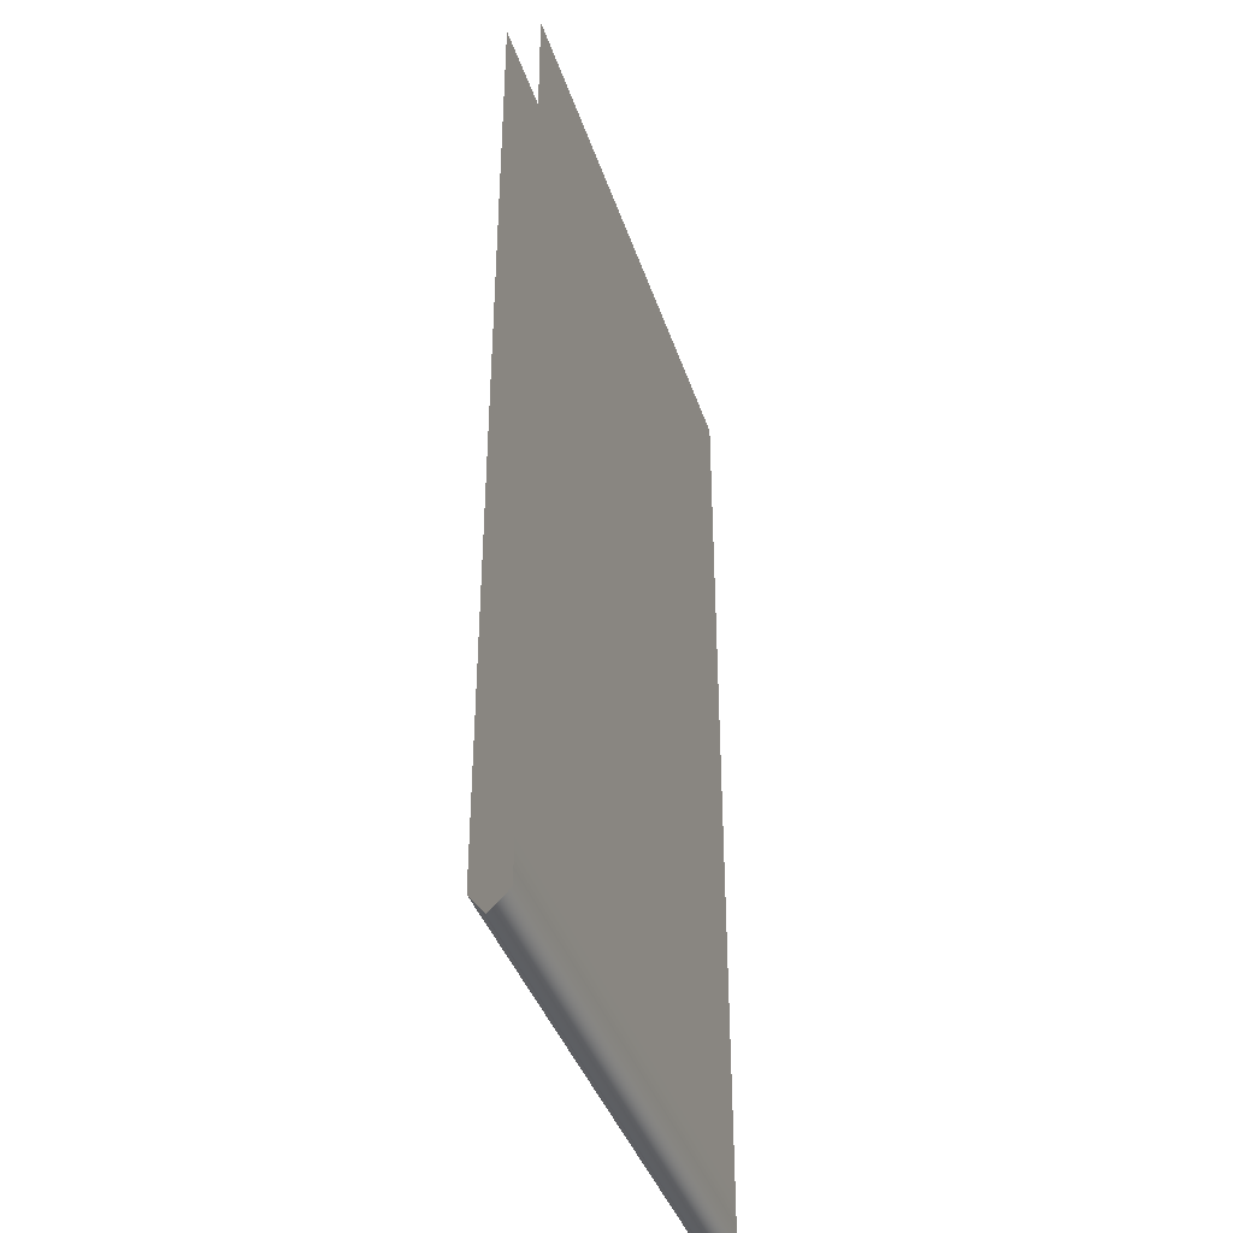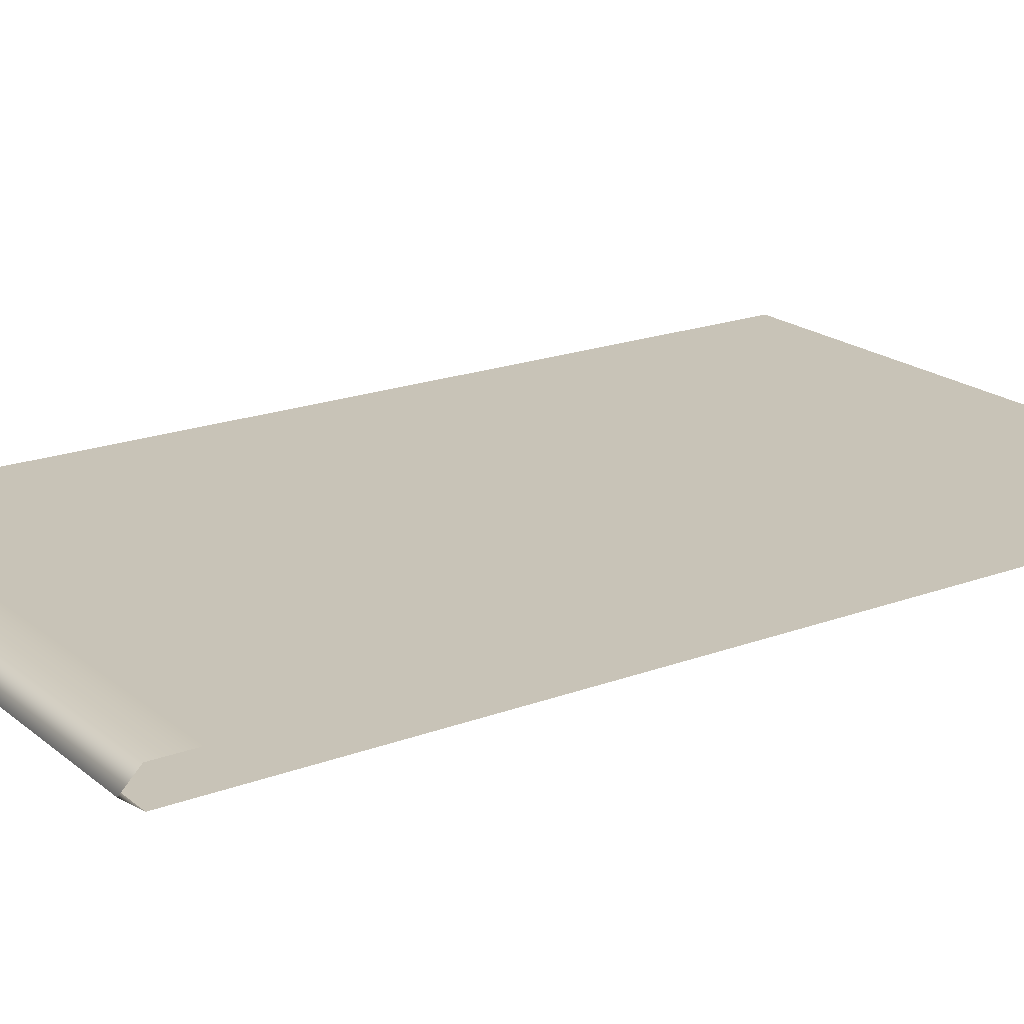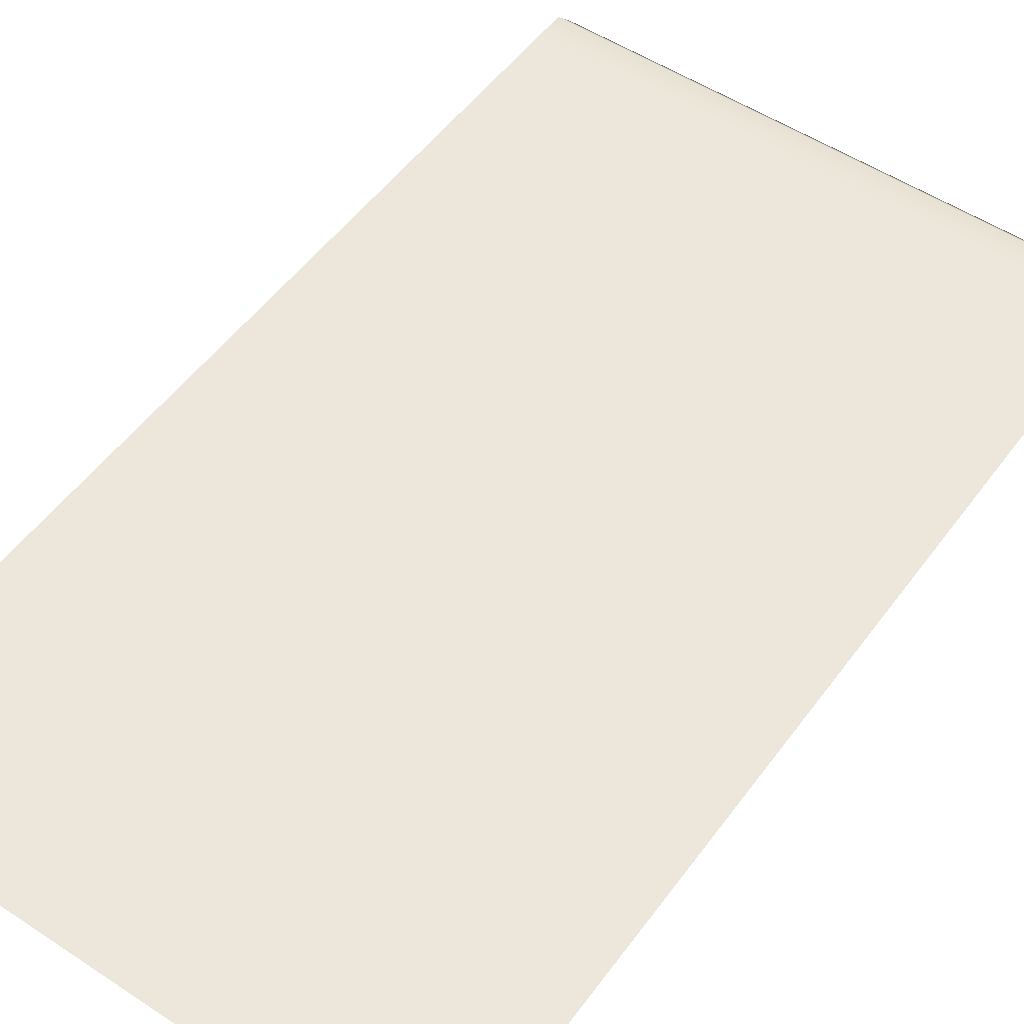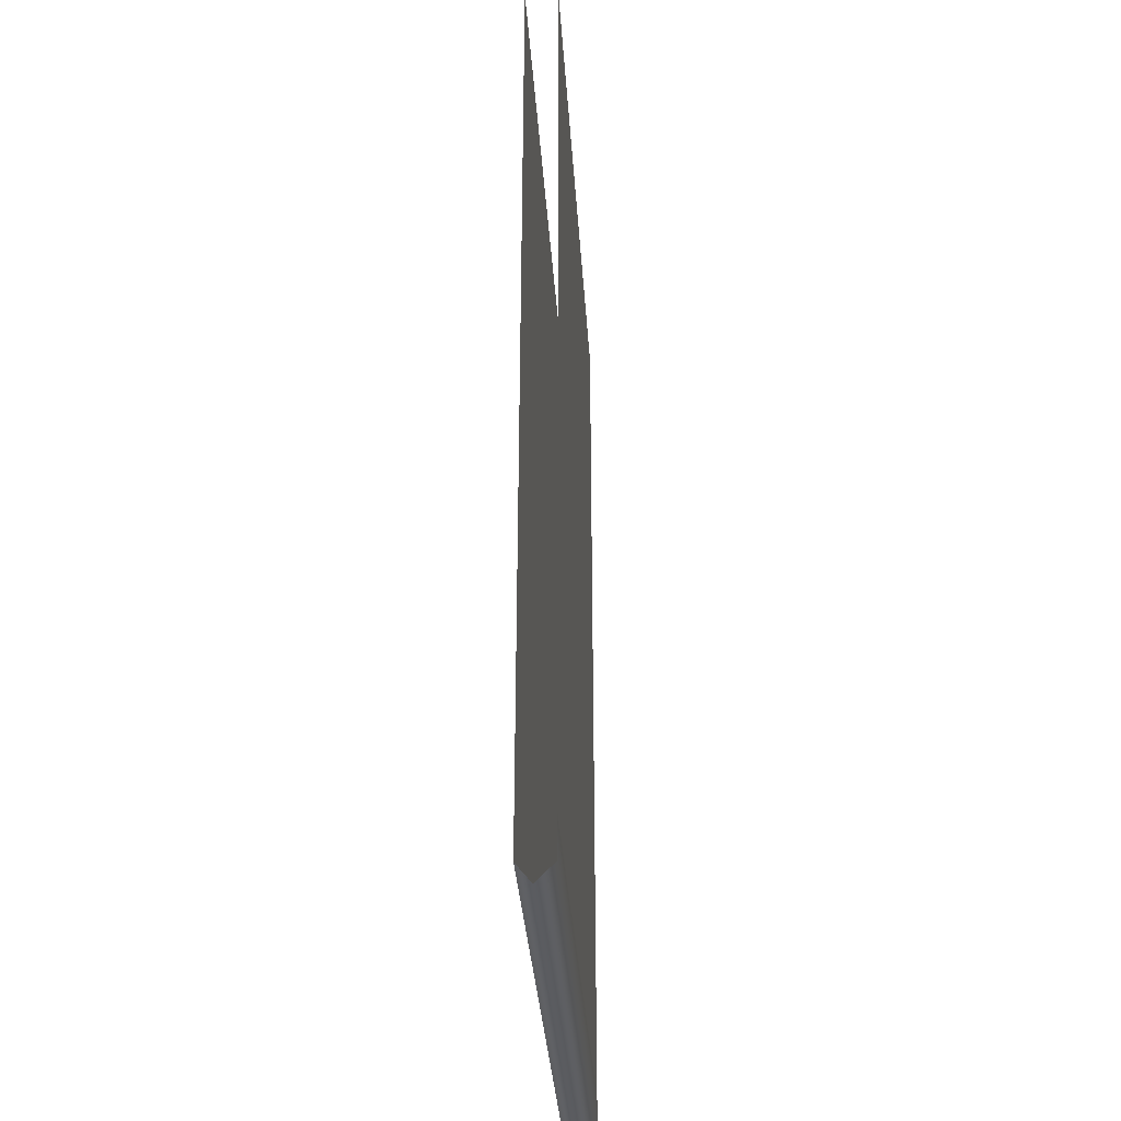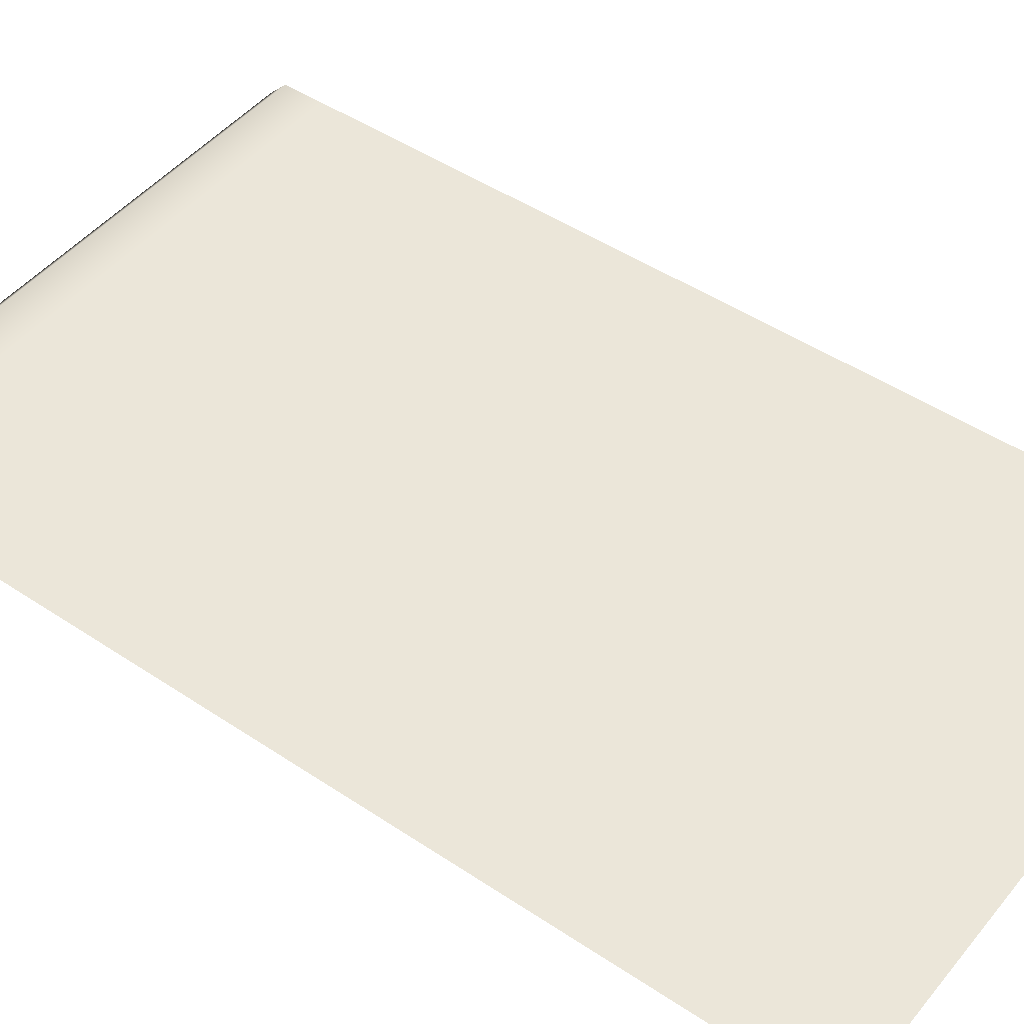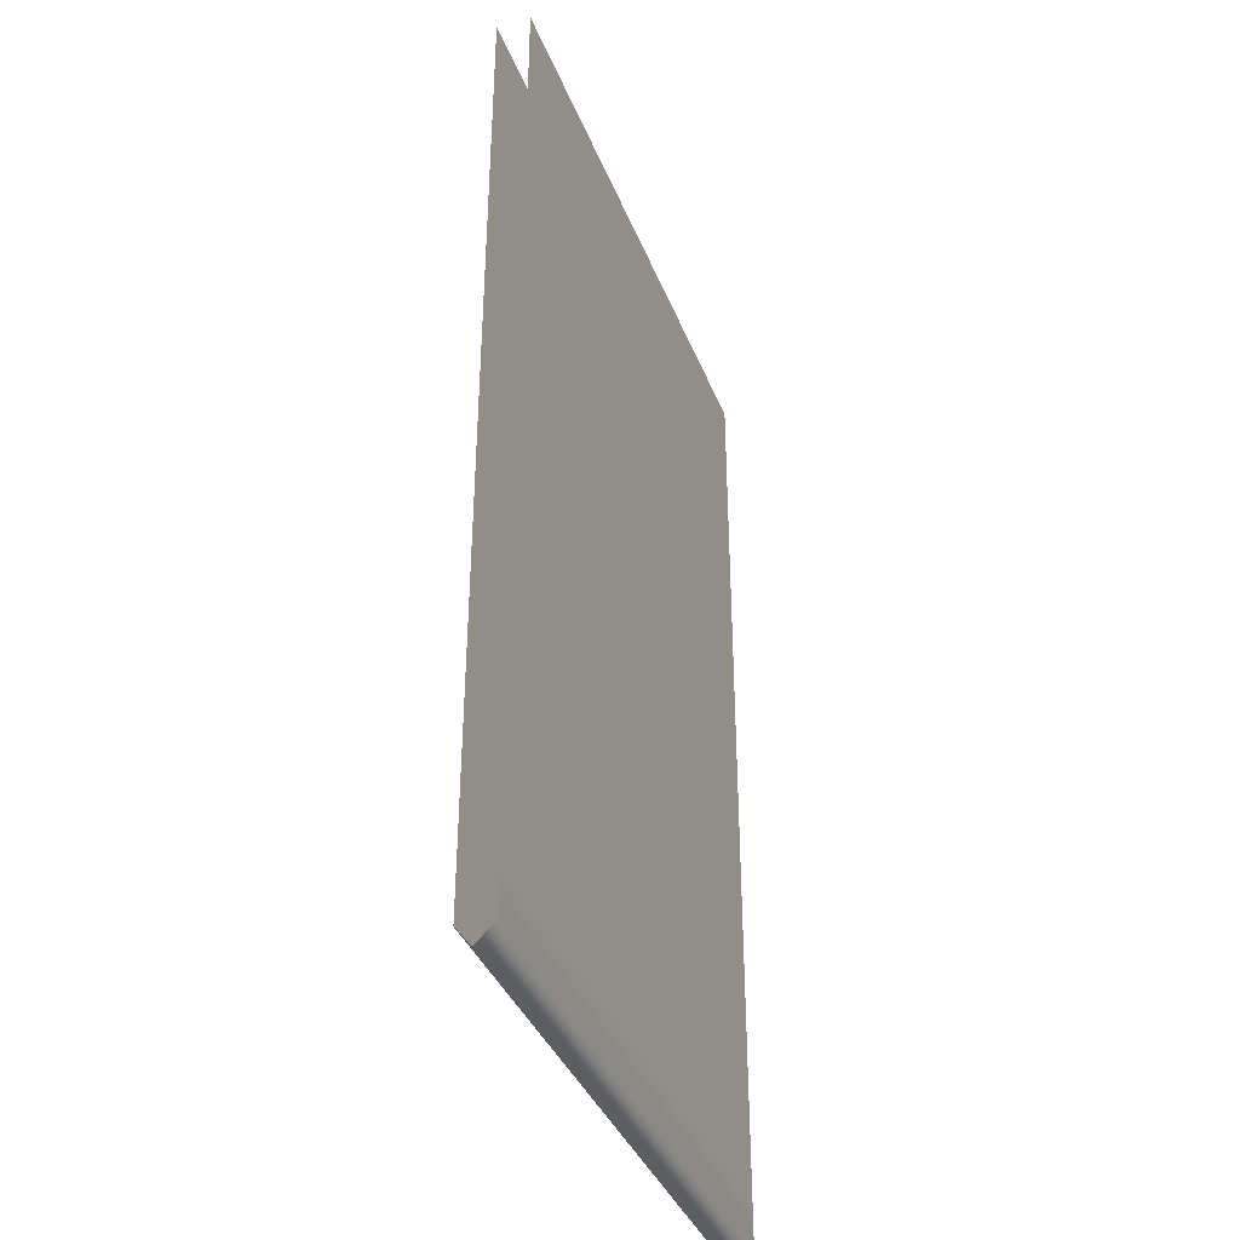
<metadata>
{"format":"obj","ext":"obj","renderer":"f3d","projection":"perspective","resolution":1024,"background":"white","views":[{"elev":-40.1,"azim":-72.3,"up":"+Y"},{"elev":19.7,"azim":55.3,"up":"+Z"},{"elev":52.4,"azim":-144.6,"up":"+Z"},{"elev":-34.7,"azim":-86.2,"up":"+Y"},{"elev":47.2,"azim":127.1,"up":"+Z"},{"elev":-38.2,"azim":-69.8,"up":"+Y"}]}
</metadata>
<code>
v -89.09 -115.9 5.596
v 89.09 -115.9 5.596
v 89.09 -173.7 5.596
v -89.09 -173.7 5.596
v 89.09 -231.9 5.596
v -89.09 -231.9 5.596
v -89.09 -301.7 -4.898
v 89.09 -301.7 -4.898
v -89.09 -288.4 5.596
v 89.09 -288.4 5.596
v -89.09 -231.9 -4.898
v -89.09 -288.4 -4.898
v 89.09 -288.4 -4.898
v 89.09 -231.9 -4.898
v -89.09 -115.9 -4.898
v -89.09 -173.7 -4.898
v 89.09 -173.7 -4.898
v 89.09 -115.9 -4.898
v -89.09 -301.7 5.596
v 89.09 -301.7 5.596
v 89.09 -307.6 -0.2493
v -89.09 -307.6 -0.2493
v -89.09 0 5.596
v -89.09 -57.74 5.596
v 89.09 -57.74 5.596
v 89.09 0 5.596
v -89.09 -0 -4.898
v 89.09 -0 -4.898
v 89.09 -57.74 -4.898
v -89.09 -57.74 -4.898
v -89.09 -115.9 5.596
v 89.09 -115.9 5.596
v 89.09 -173.7 5.596
v -89.09 -173.7 5.596
v 89.09 -231.9 5.596
v -89.09 -231.9 5.596
v -89.09 -301.7 -4.898
v 89.09 -301.7 -4.898
v -89.09 -288.4 5.596
v 89.09 -288.4 5.596
v -89.09 -231.9 -4.898
v -89.09 -288.4 -4.898
v 89.09 -288.4 -4.898
v 89.09 -231.9 -4.898
v -89.09 -115.9 -4.898
v -89.09 -173.7 -4.898
v 89.09 -173.7 -4.898
v 89.09 -115.9 -4.898
v -89.09 -301.7 5.596
v 89.09 -301.7 5.596
v 89.09 -307.6 -0.2493
v -89.09 -307.6 -0.2493
v -89.09 0 5.596
v -89.09 -57.74 5.596
v 89.09 -57.74 5.596
v 89.09 0 5.596
v -89.09 -0 -4.898
v 89.09 -0 -4.898
v 89.09 -57.74 -4.898
v -89.09 -57.74 -4.898
f 6 9 10 5
f 1 4 3 2
f 4 6 5 3
f 11 14 13 12
f 15 18 17 16
f 16 17 14 11
f 8 7 12 13
f 19 20 10 9
f 7 8 21 22
f 22 21 20 19
f 23 24 25 26
f 24 1 2 25
f 27 28 29 30
f 30 29 18 15
f 36 35 40 39
f 31 32 33 34
f 34 33 35 36
f 41 42 43 44
f 45 46 47 48
f 46 41 44 47
f 38 43 42 37
f 49 39 40 50
f 37 52 51 38
f 52 49 50 51
f 53 56 55 54
f 54 55 32 31
f 57 60 59 58
f 60 45 48 59

</code>
